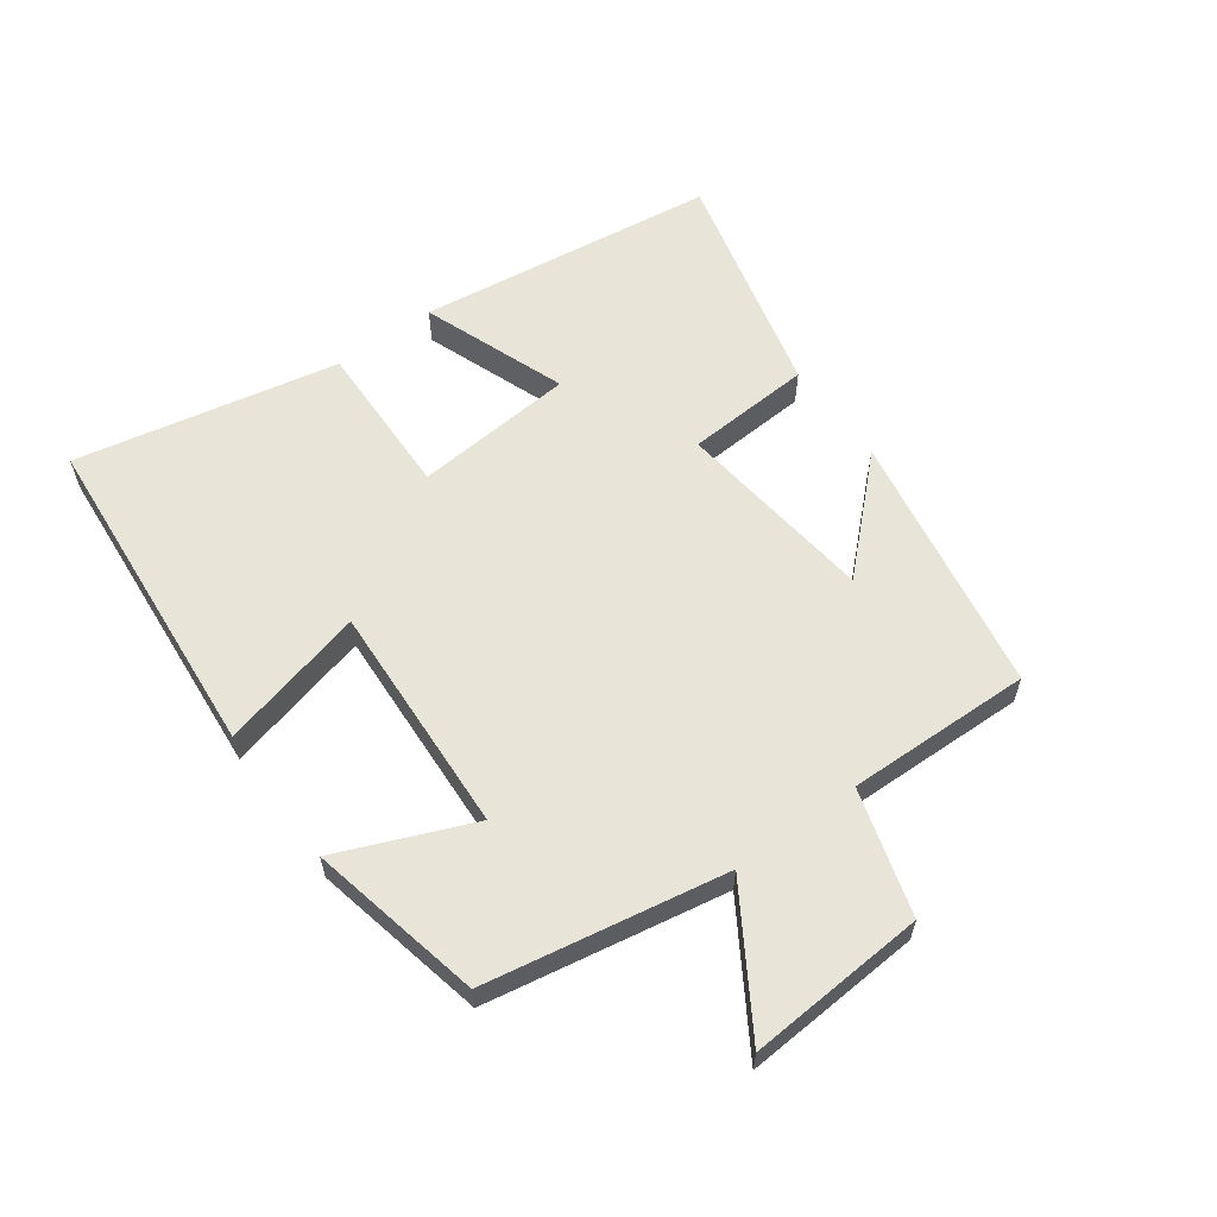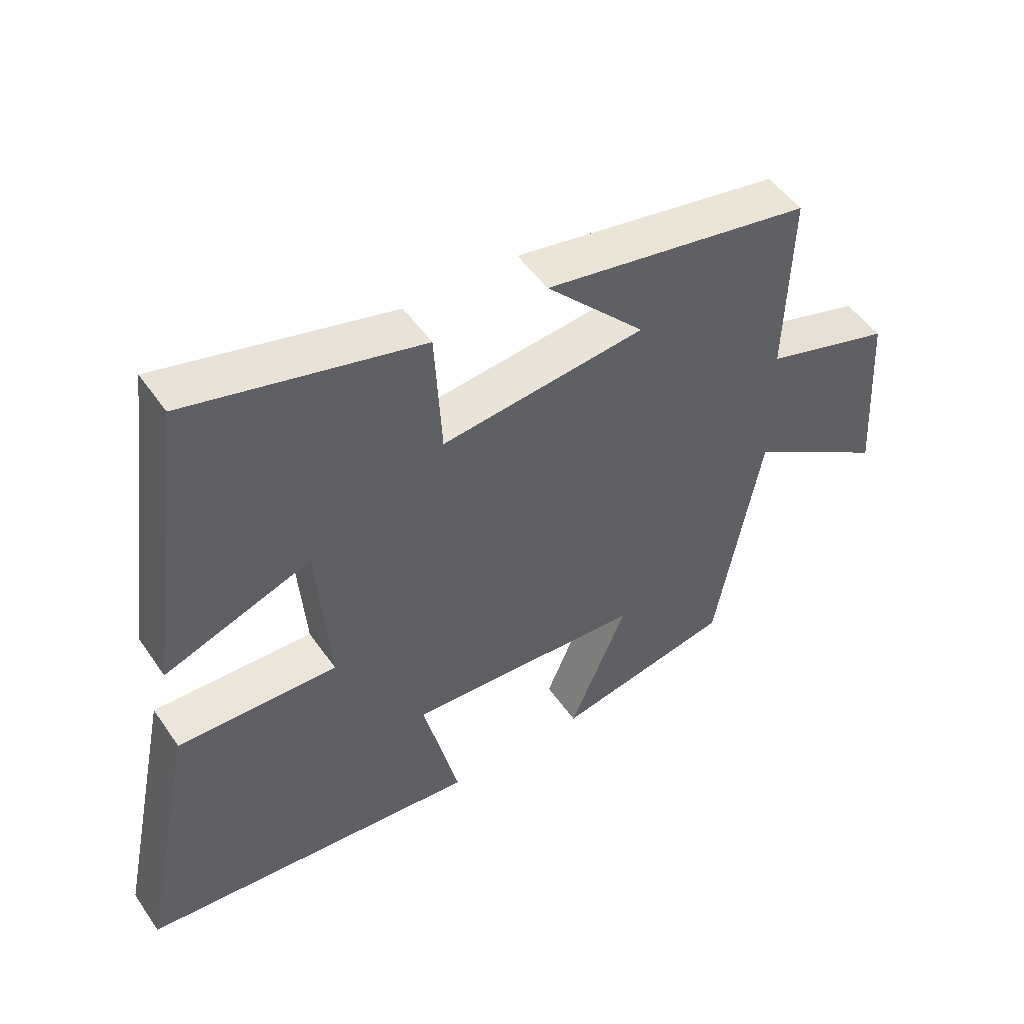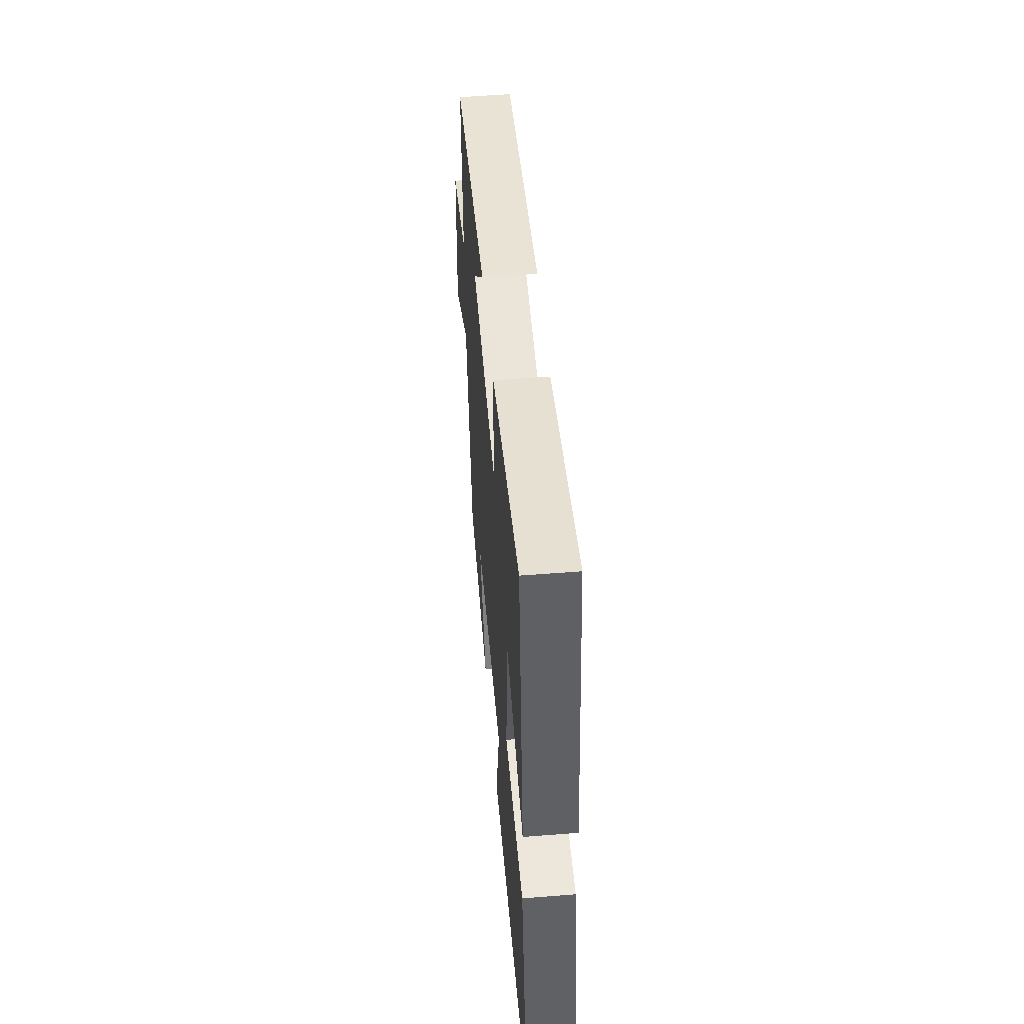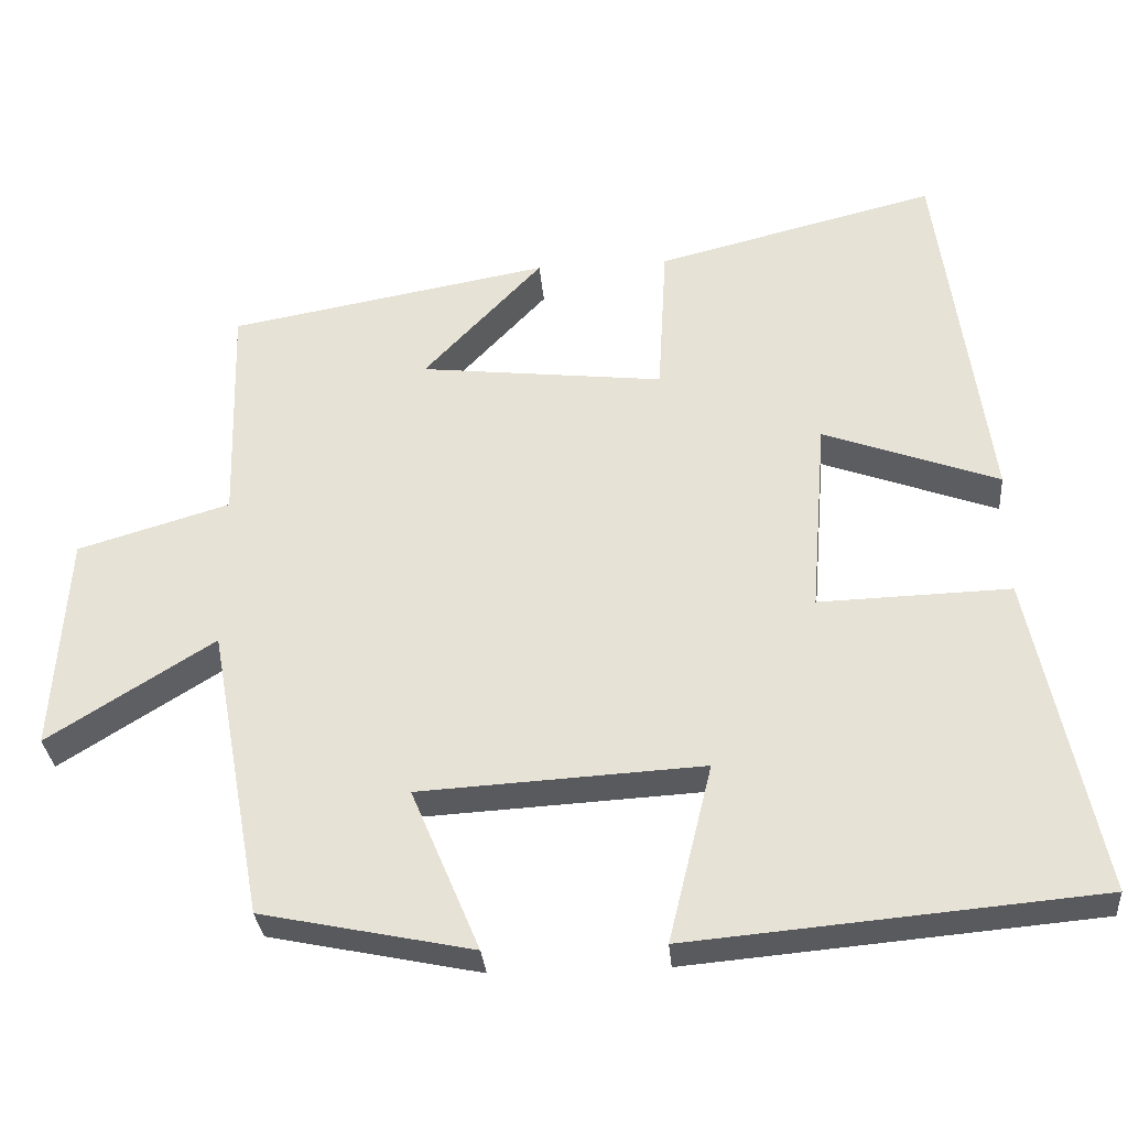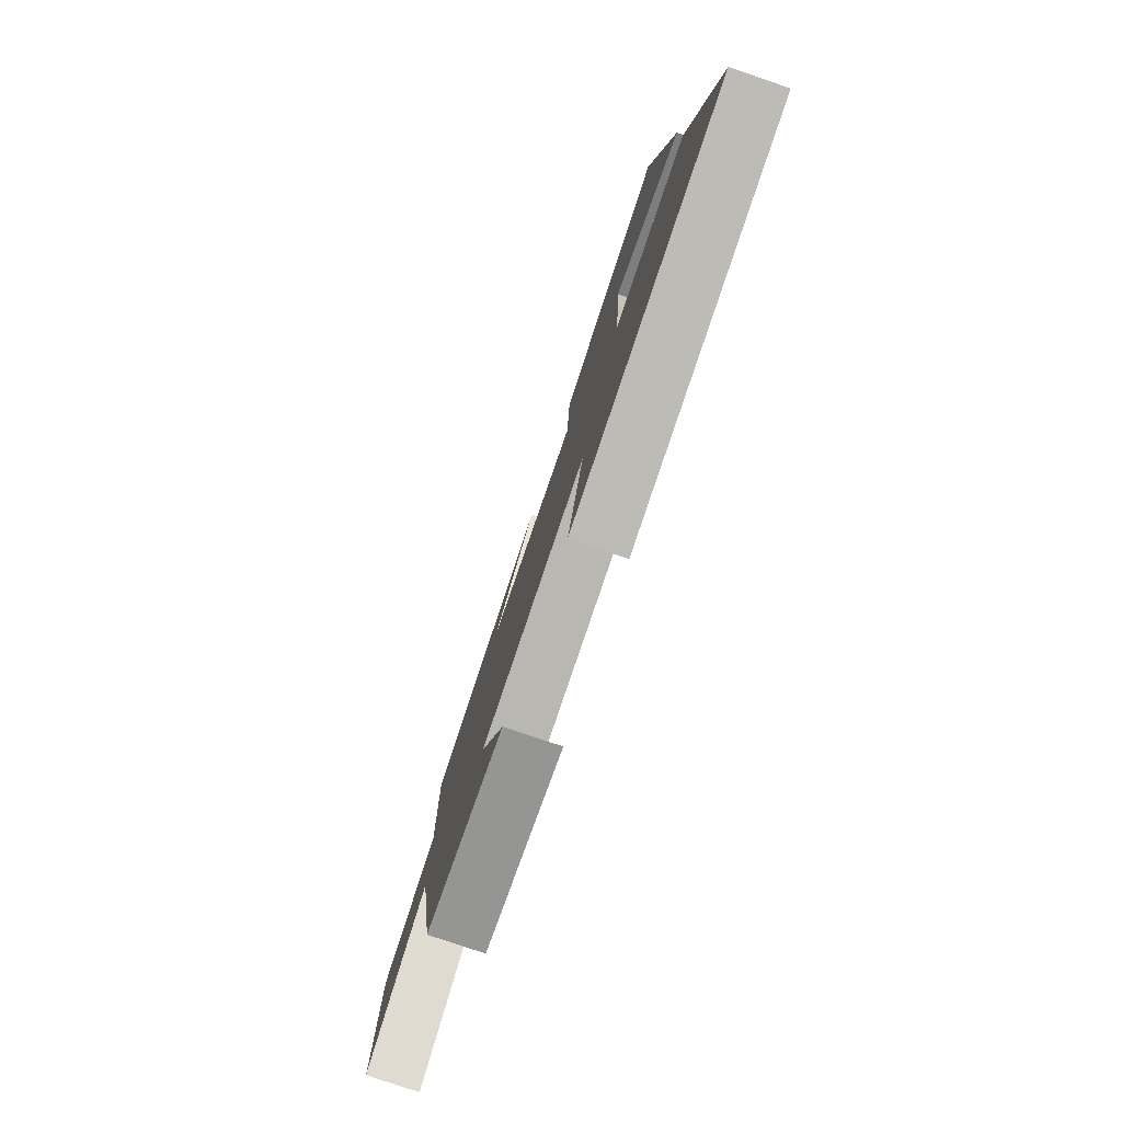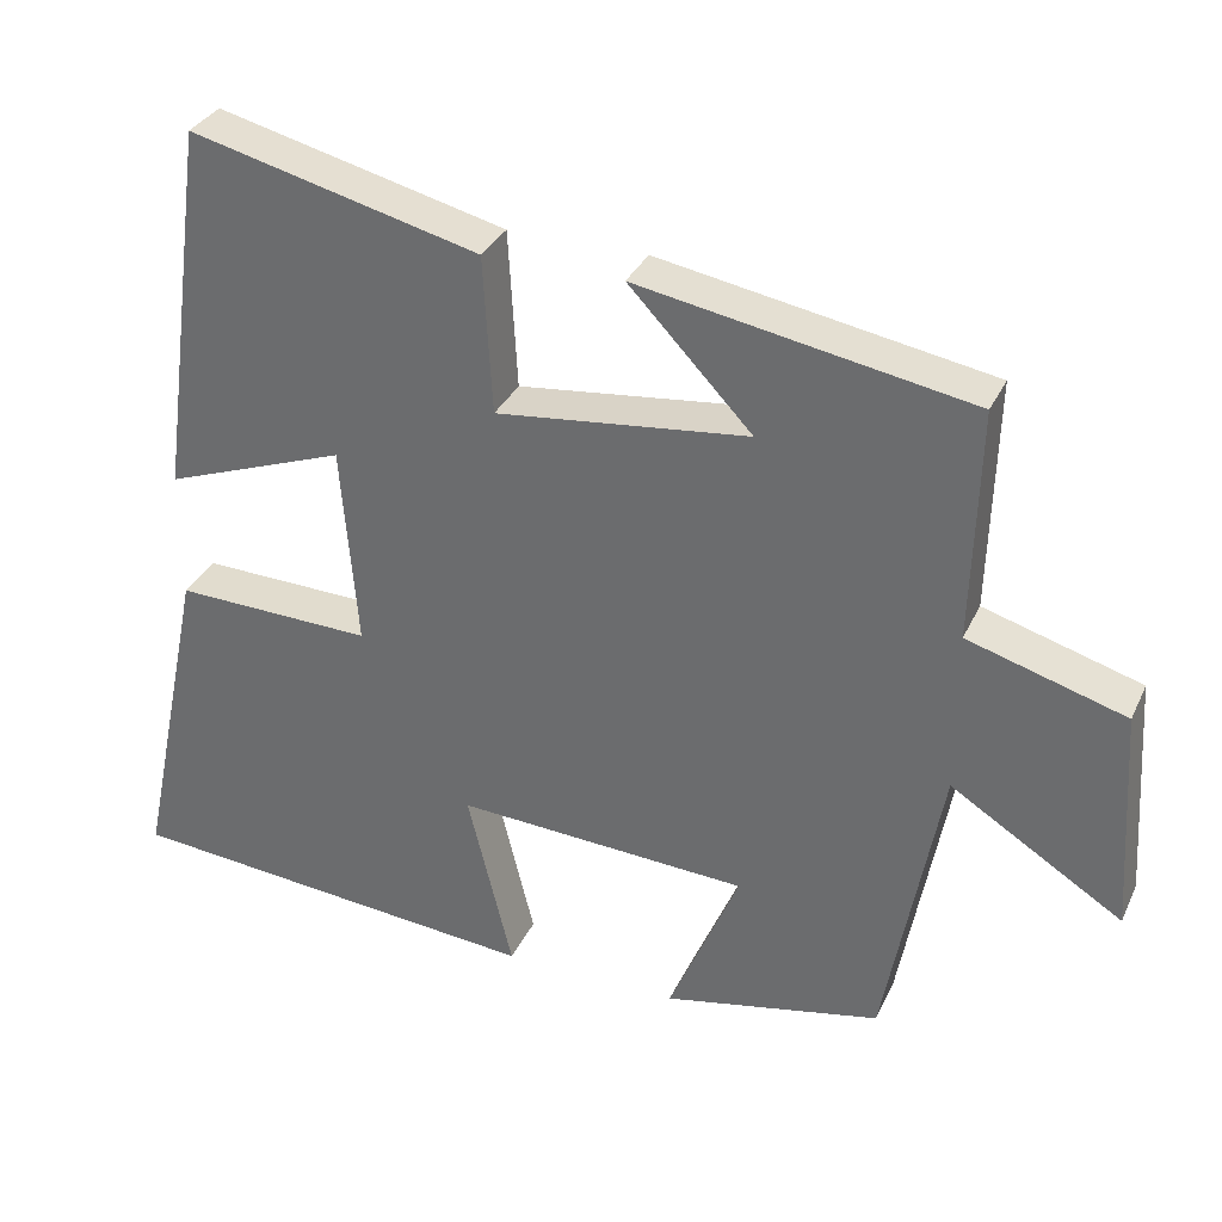
<metadata>
{"format":"obj","ext":"obj","renderer":"f3d","projection":"perspective","resolution":1024,"background":"white","views":[{"elev":60.1,"azim":-126.3,"up":"+Y"},{"elev":50.1,"azim":146.6,"up":"+Z"},{"elev":52.8,"azim":85.1,"up":"+Z"},{"elev":-31.4,"azim":4.9,"up":"+Z"},{"elev":-79.1,"azim":71.2,"up":"+Z"},{"elev":33.0,"azim":-157.8,"up":"+Z"}]}
</metadata>
<code>
v -0.431 0.07 -0.443
v -0.5 0.07 -0.067
v -0.714 0.07 -0.201
v -0.696 0.07 0.079
v -0.5 0.07 0.137
v -0.508 0.07 0.427
v -0.095 0.07 0.5
v -0.248 0.07 0.339
v 0.066 0.07 0.303
v 0.077 0.07 0.5
v 0.436 0.07 0.589
v 0.5 0.07 0.12
v 0.274 0.07 0.203
v 0.254 0.07 -0.049
v 0.5 0.07 -0.042
v 0.586 0.07 -0.454
v 0.061 0.07 -0.5
v 0.117 0.07 -0.271
v -0.247 0.07 -0.291
v -0.159 0.07 -0.5
v -0.431 0 -0.443
v -0.5 0 -0.067
v -0.714 0 -0.201
v -0.696 0 0.079
v -0.5 0 0.137
v -0.508 0 0.427
v -0.095 0 0.5
v -0.248 0 0.339
v 0.066 0 0.303
v 0.077 0 0.5
v 0.436 0 0.589
v 0.5 0 0.12
v 0.274 0 0.203
v 0.254 0 -0.049
v 0.5 0 -0.042
v 0.586 0 -0.454
v 0.061 0 -0.5
v 0.117 0 -0.271
v -0.247 0 -0.291
v -0.159 0 -0.5
f 19 20 1 2
f 18 19 2
f 15 16 17 18
f 14 15 18
f 13 14 18 2
f 10 11 12 13
f 9 10 13
f 8 9 13 2
f 5 6 7 8
f 5 8 2 3
f 3 4 5
f 22 21 40 39
f 22 39 38
f 38 37 36 35
f 38 35 34
f 22 38 34 33
f 33 32 31 30
f 33 30 29
f 22 33 29 28
f 28 27 26 25
f 23 22 28 25
f 25 24 23
f 1 21 22 2
f 2 22 23 3
f 3 23 24 4
f 4 24 25 5
f 5 25 26 6
f 6 26 27 7
f 7 27 28 8
f 8 28 29 9
f 9 29 30 10
f 10 30 31 11
f 11 31 32 12
f 12 32 33 13
f 13 33 34 14
f 14 34 35 15
f 15 35 36 16
f 16 36 37 17
f 17 37 38 18
f 18 38 39 19
f 19 39 40 20
f 20 40 21 1

</code>
